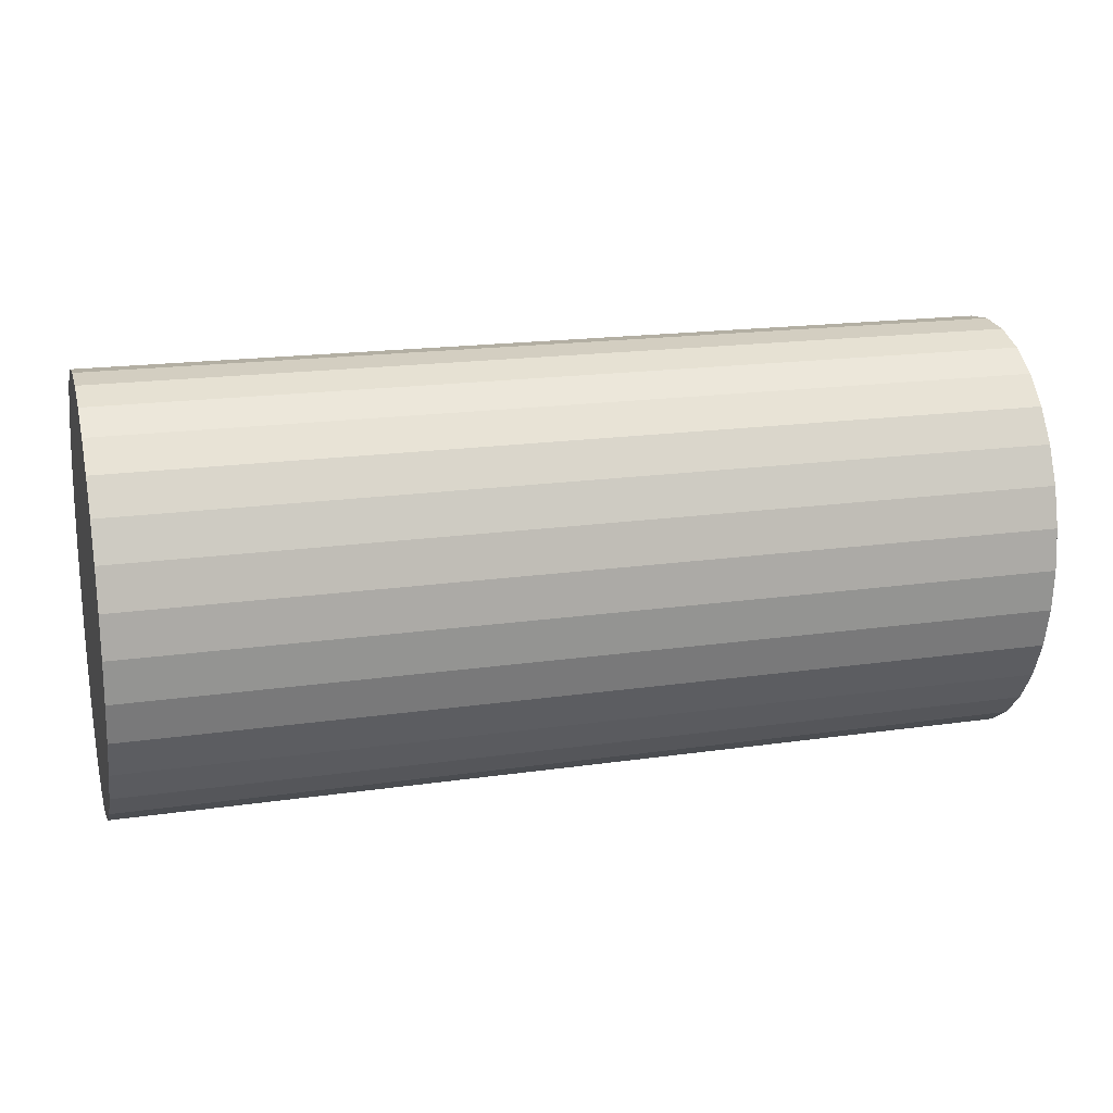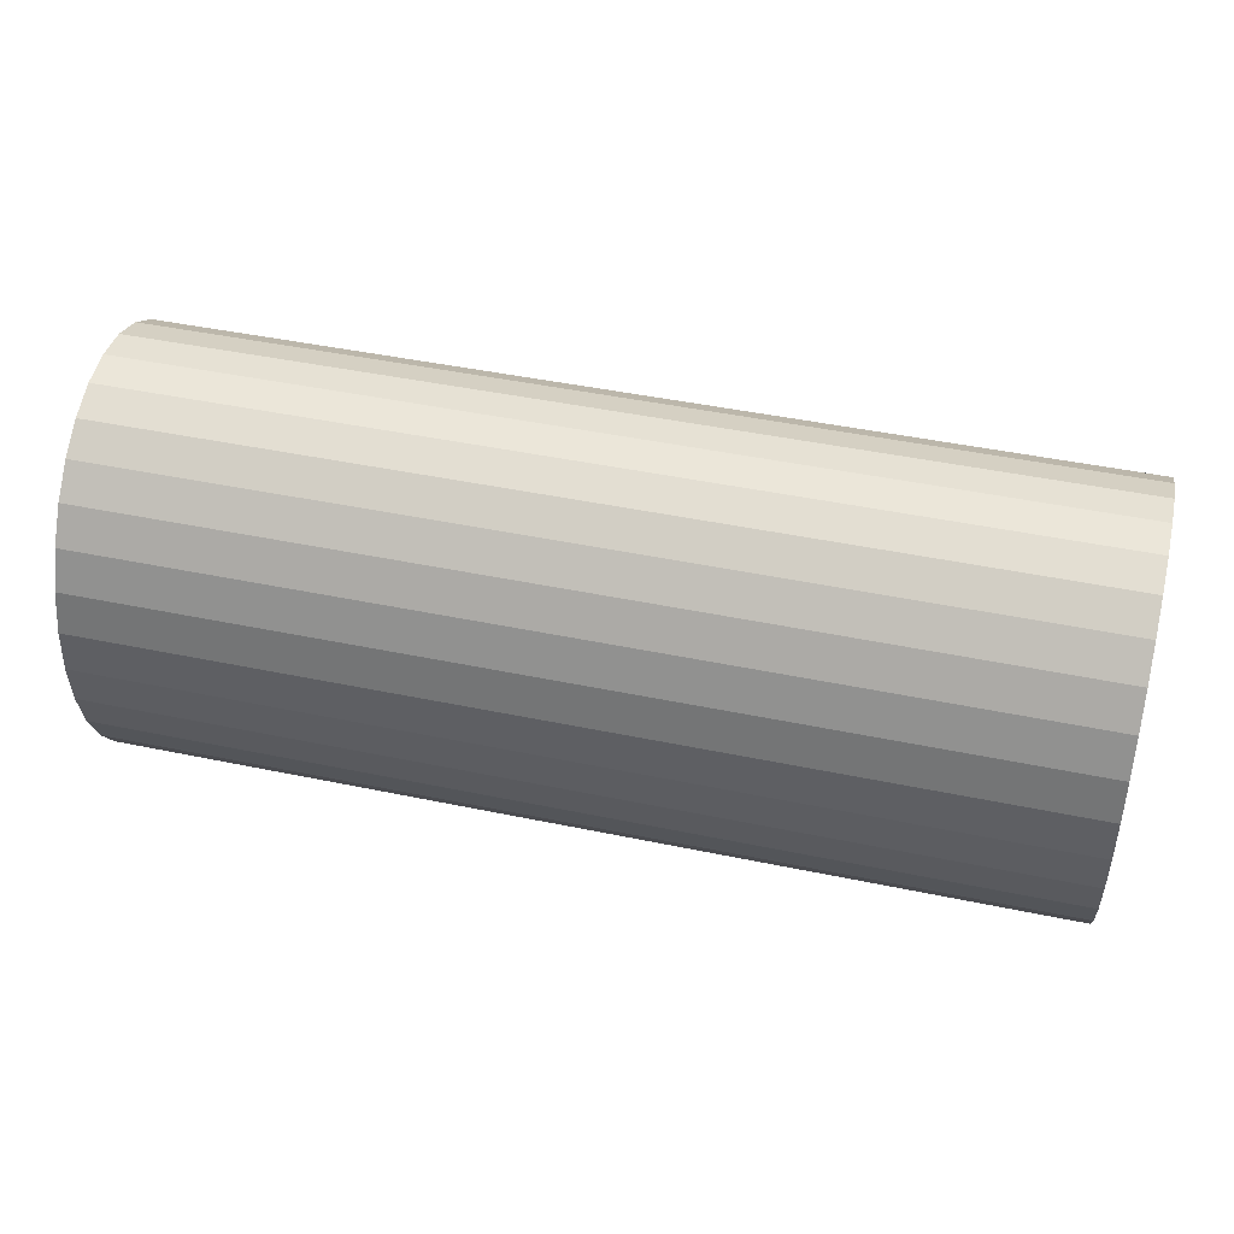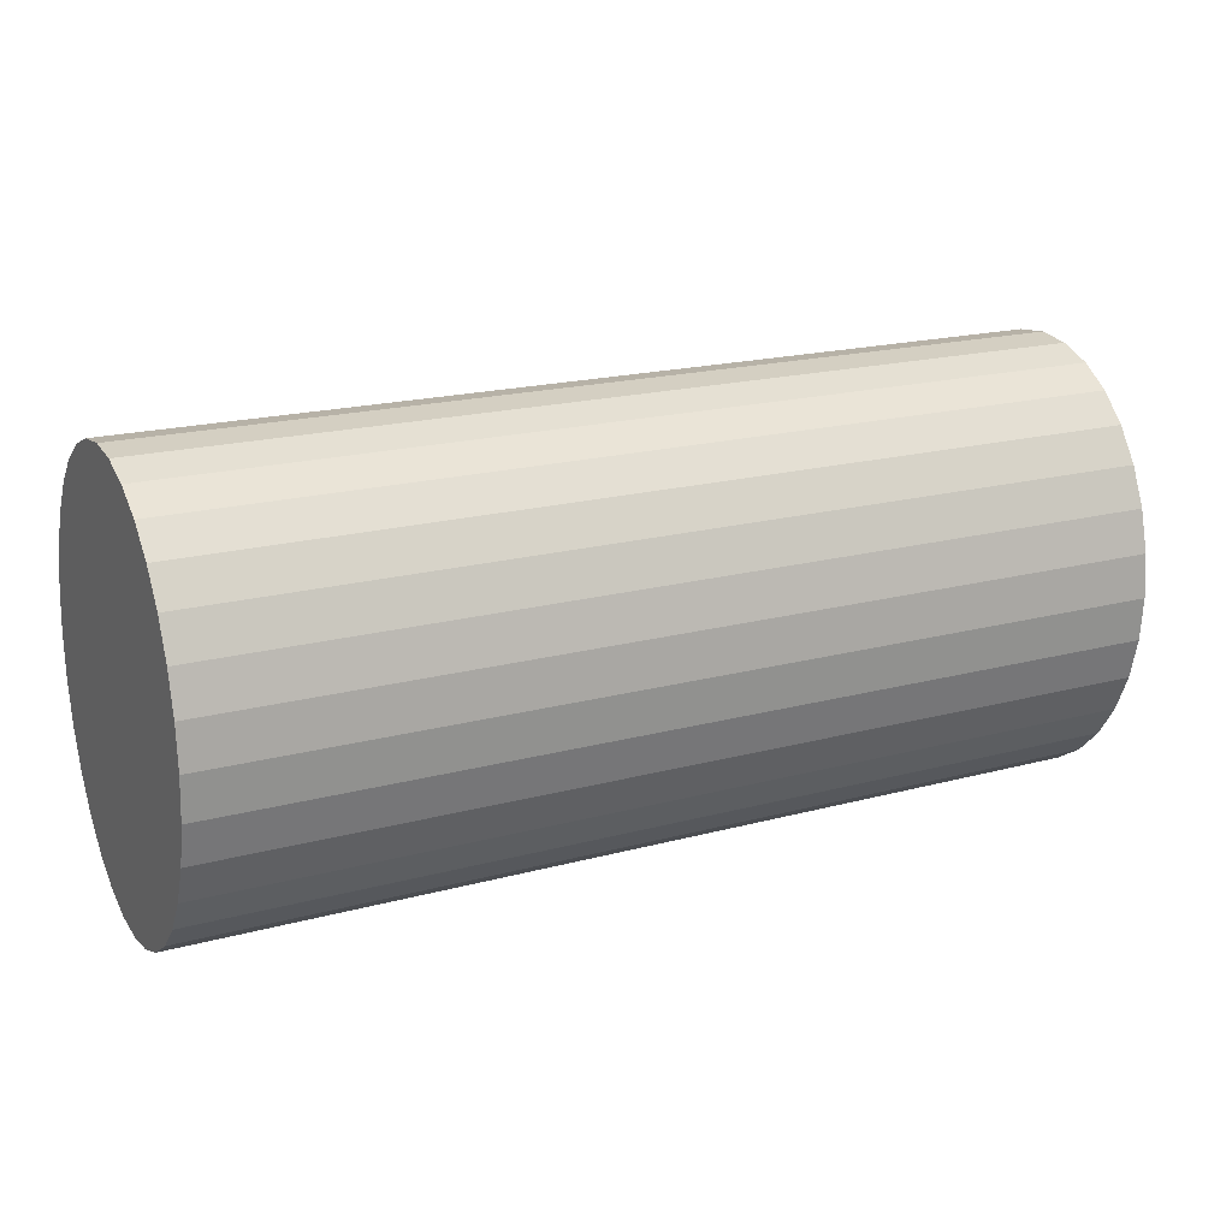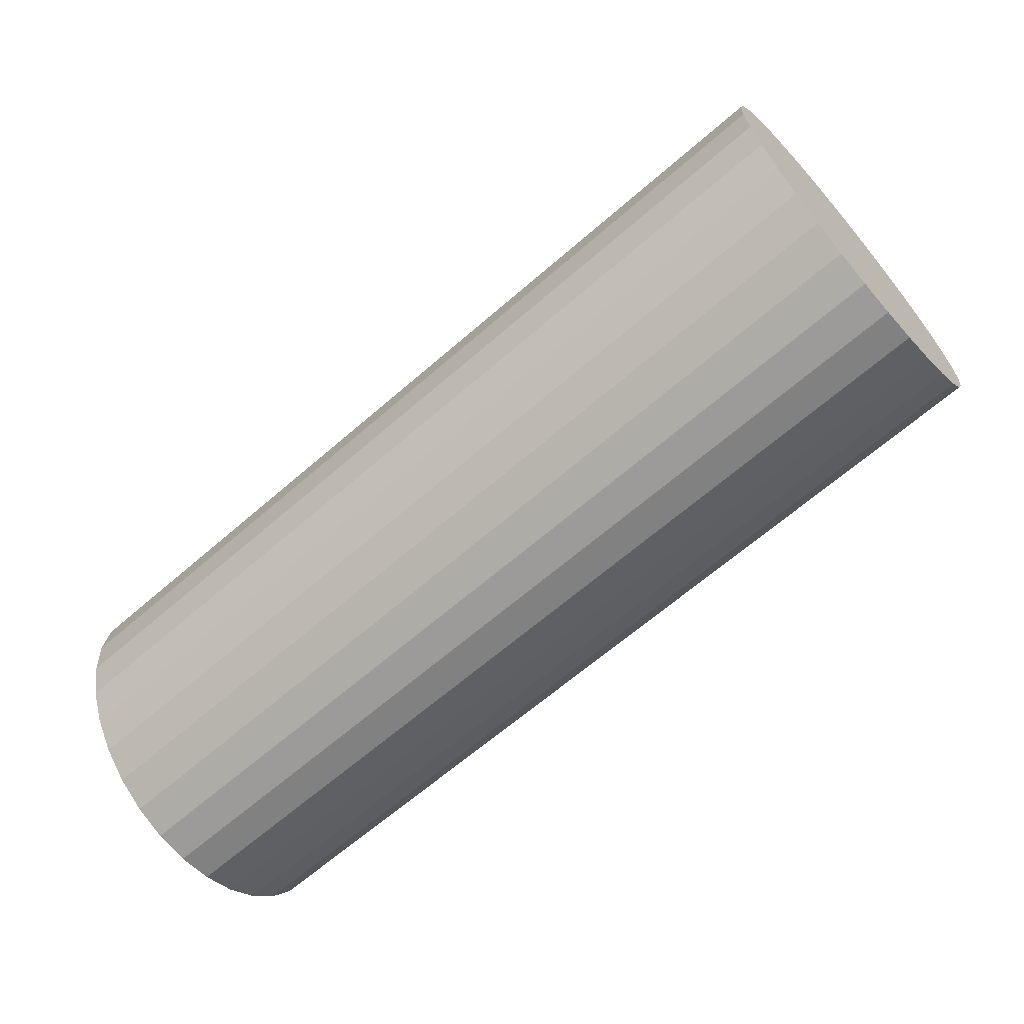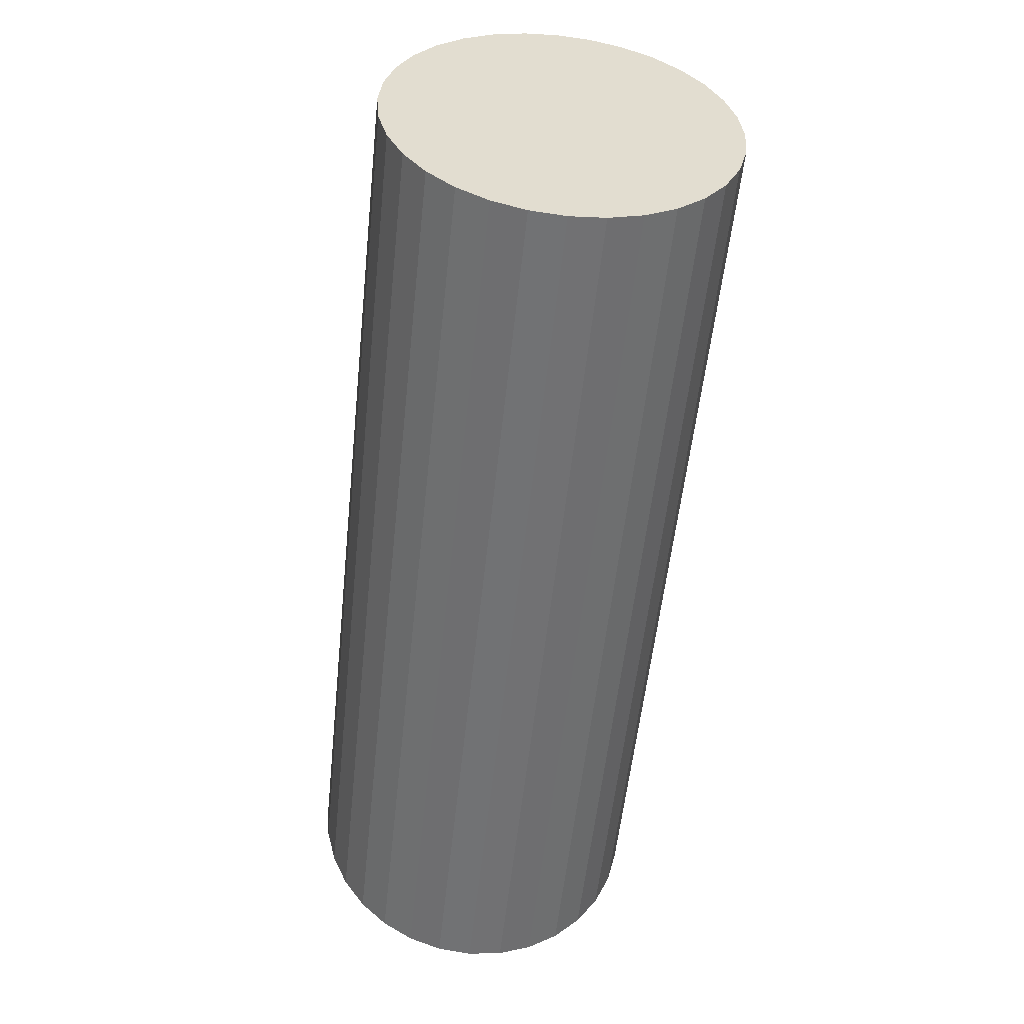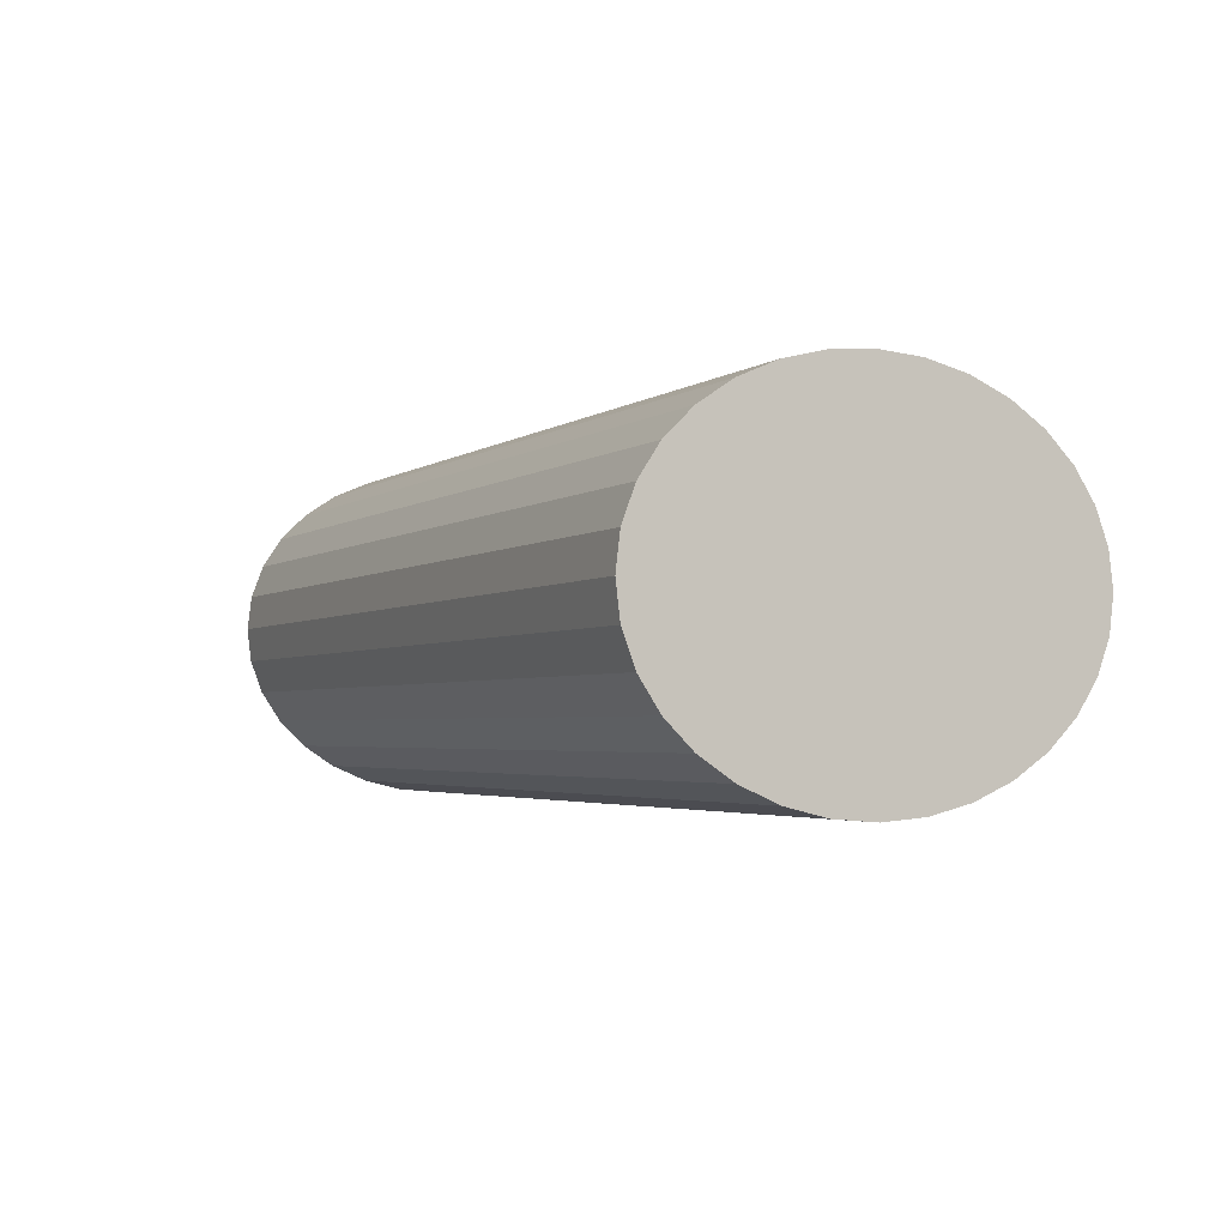
<metadata>
{"format":"obj","ext":"obj","renderer":"f3d","projection":"perspective","resolution":1024,"background":"white","views":[{"elev":18.0,"azim":-15.8,"up":"+Z"},{"elev":45.5,"azim":13.5,"up":"+Z"},{"elev":19.2,"azim":-26.9,"up":"+Z"},{"elev":-65.3,"azim":41.1,"up":"+Z"},{"elev":-55.6,"azim":84.0,"up":"+Z"},{"elev":-3.0,"azim":64.6,"up":"+Y"}]}
</metadata>
<code>
o Cylinder
v -71.22 5e-06 33.61
v 71.22 -5e-06 33.61
v -71.22 5.346 32.97
v 71.22 5.346 32.97
v -71.22 10.49 31.05
v 71.22 10.49 31.05
v -71.22 15.22 27.95
v 71.22 15.22 27.95
v -71.22 19.38 23.77
v 71.22 19.38 23.77
v -71.22 22.79 18.67
v 71.22 22.79 18.67
v -71.22 25.32 12.86
v 71.22 25.32 12.86
v -71.22 26.88 6.558
v 71.22 26.88 6.558
v -71.22 27.4 -1.2e-05
v 71.22 27.4 9e-06
v -71.22 26.88 -6.558
v 71.22 26.88 -6.558
v -71.22 25.32 -12.86
v 71.22 25.32 -12.86
v -71.22 22.79 -18.67
v 71.22 22.79 -18.67
v -71.22 19.38 -23.77
v 71.22 19.38 -23.77
v -71.22 15.22 -27.95
v 71.22 15.22 -27.95
v -71.22 10.49 -31.05
v 71.22 10.49 -31.05
v -71.22 5.346 -32.97
v 71.22 5.346 -32.97
v -71.22 3e-06 -33.61
v 71.22 -8e-06 -33.61
v -71.22 -5.346 -32.97
v 71.22 -5.346 -32.97
v -71.22 -10.49 -31.05
v 71.22 -10.49 -31.05
v -71.22 -15.22 -27.95
v 71.22 -15.22 -27.95
v -71.22 -19.38 -23.77
v 71.22 -19.38 -23.77
v -71.22 -22.79 -18.67
v 71.22 -22.79 -18.67
v -71.22 -25.32 -12.86
v 71.22 -25.32 -12.86
v -71.22 -26.88 -6.558
v 71.22 -26.88 -6.558
v -71.22 -27.4 -1e-05
v 71.22 -27.4 1.1e-05
v -71.22 -26.88 6.558
v 71.22 -26.88 6.558
v -71.22 -25.32 12.86
v 71.22 -25.32 12.86
v -71.22 -22.79 18.67
v 71.22 -22.79 18.67
v -71.22 -19.38 23.77
v 71.22 -19.38 23.77
v -71.22 -15.22 27.95
v 71.22 -15.22 27.95
v -71.22 -10.49 31.05
v 71.22 -10.49 31.05
v -71.22 -5.346 32.97
v 71.22 -5.346 32.97
f 1 2 4 3
f 3 4 6 5
f 5 6 8 7
f 7 8 10 9
f 9 10 12 11
f 11 12 14 13
f 13 14 16 15
f 15 16 18 17
f 17 18 20 19
f 19 20 22 21
f 21 22 24 23
f 23 24 26 25
f 25 26 28 27
f 27 28 30 29
f 29 30 32 31
f 31 32 34 33
f 33 34 36 35
f 35 36 38 37
f 37 38 40 39
f 39 40 42 41
f 41 42 44 43
f 43 44 46 45
f 45 46 48 47
f 47 48 50 49
f 49 50 52 51
f 51 52 54 53
f 53 54 56 55
f 55 56 58 57
f 57 58 60 59
f 59 60 62 61
f 4 2 64 62 60 58 56 54 52 50 48 46 44 42 40 38 36 34 32 30 28 26 24 22 20 18 16 14 12 10 8 6
f 61 62 64 63
f 63 64 2 1
f 1 3 5 7 9 11 13 15 17 19 21 23 25 27 29 31 33 35 37 39 41 43 45 47 49 51 53 55 57 59 61 63

</code>
